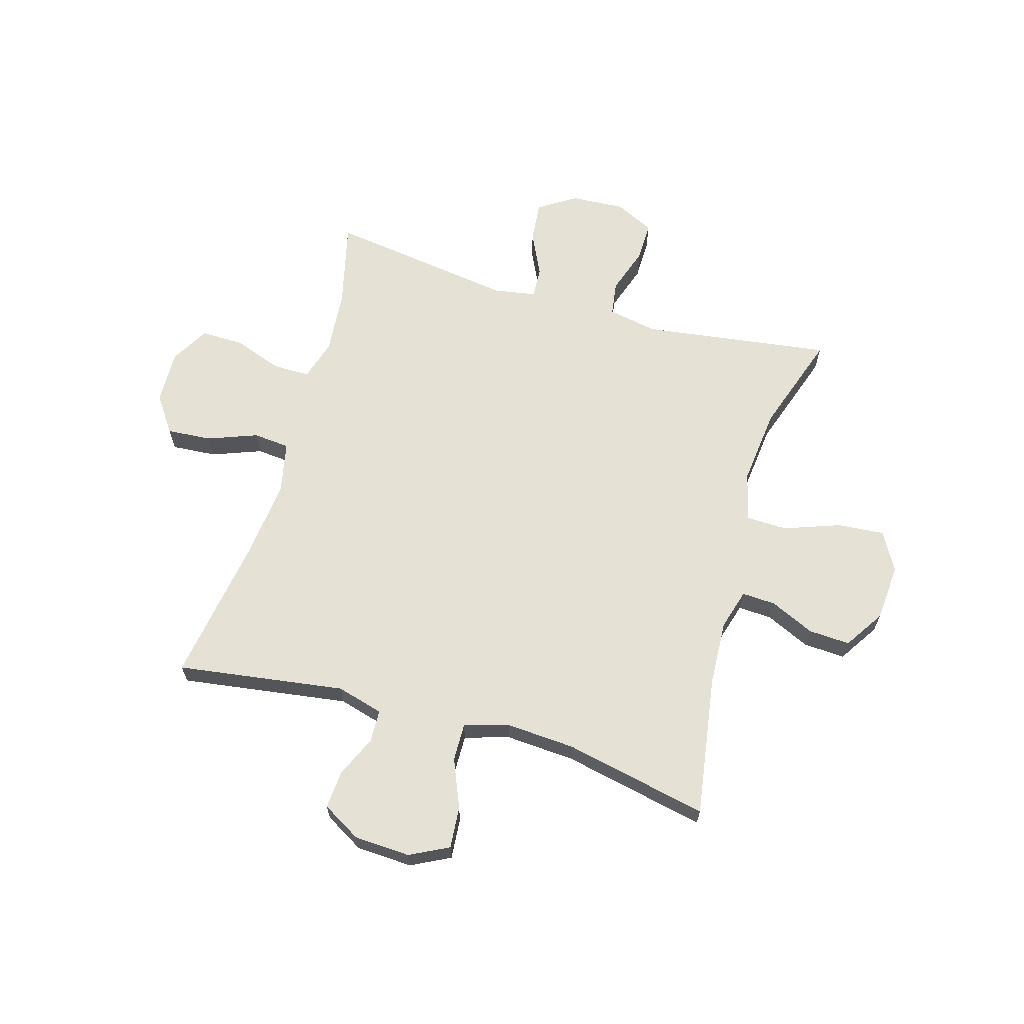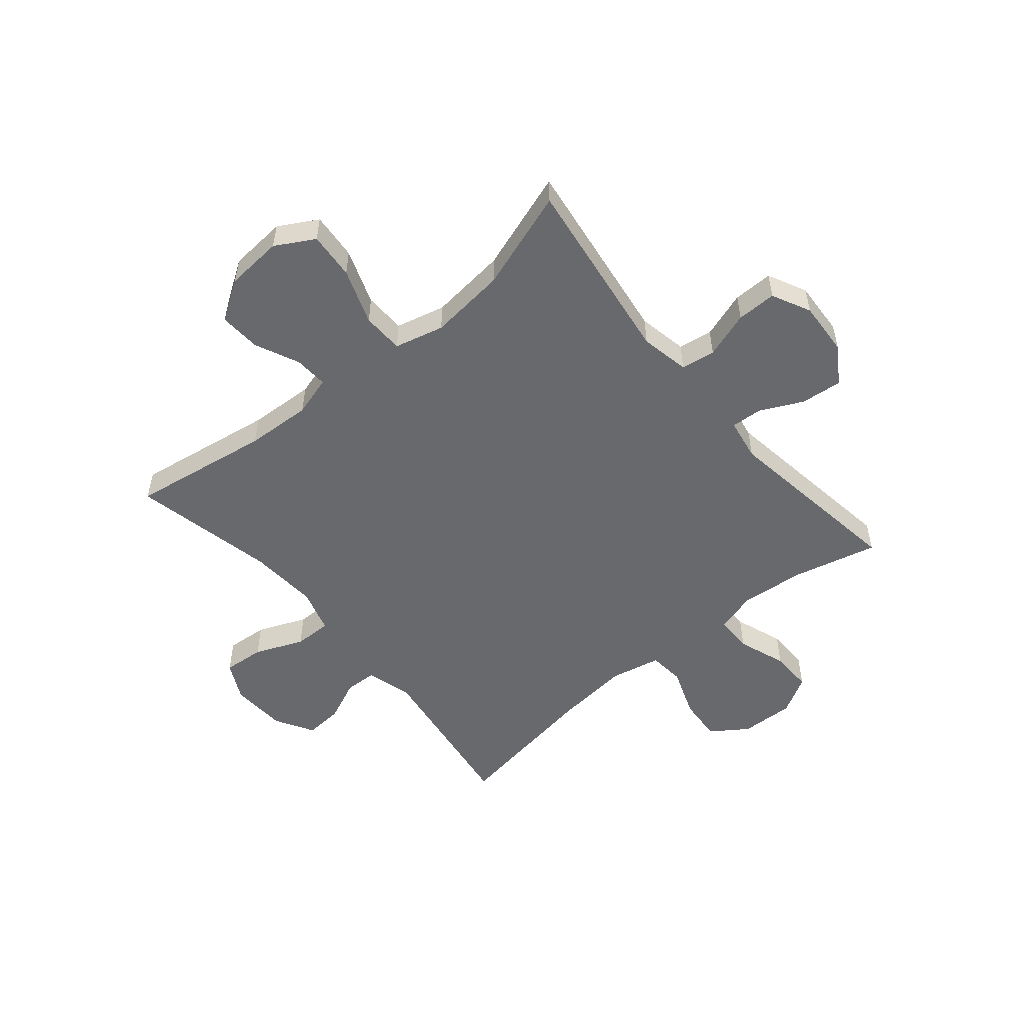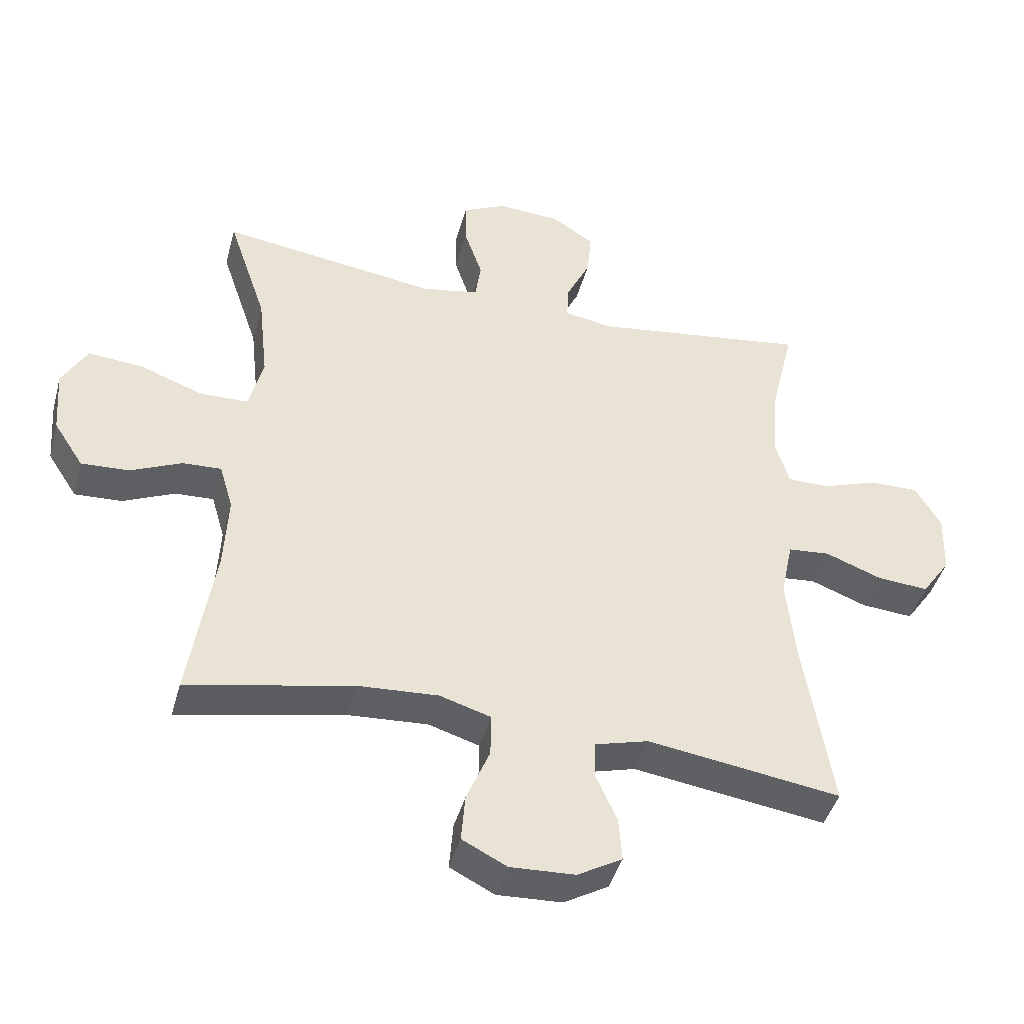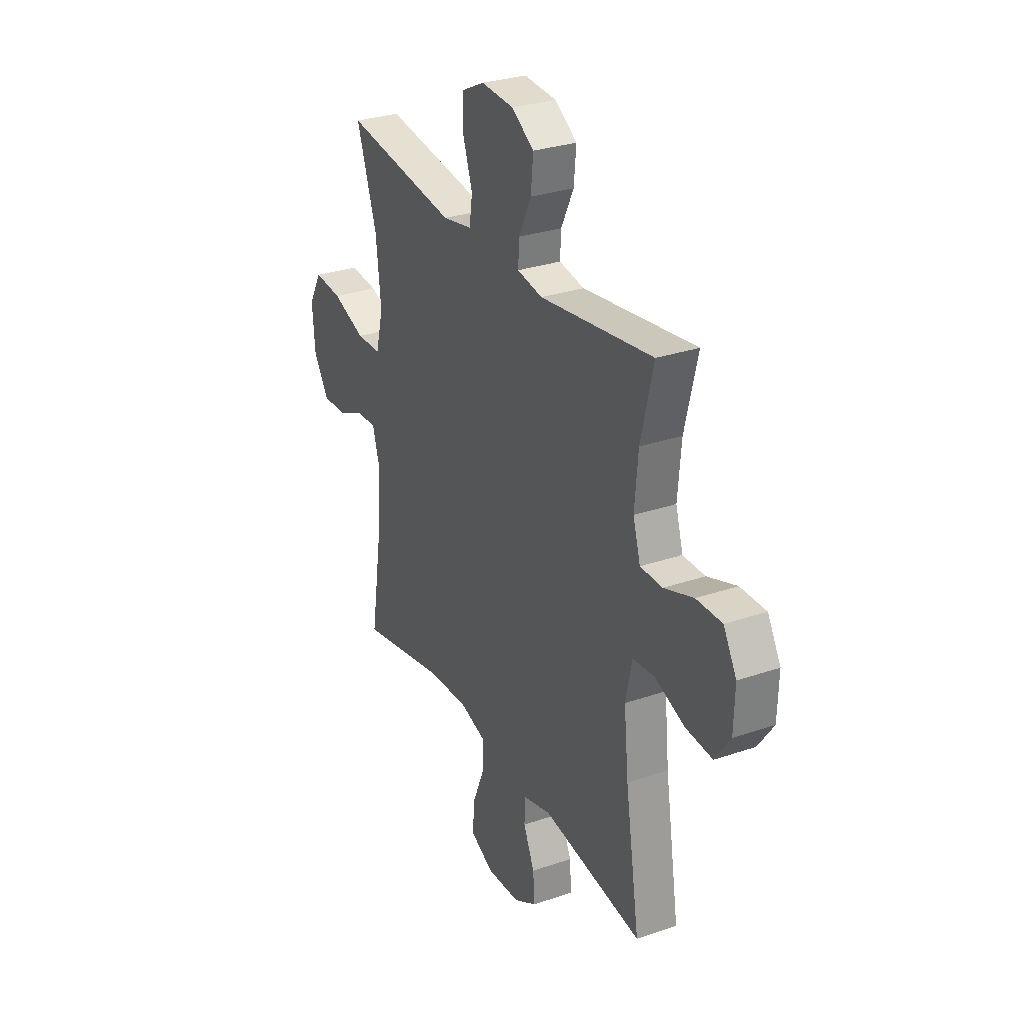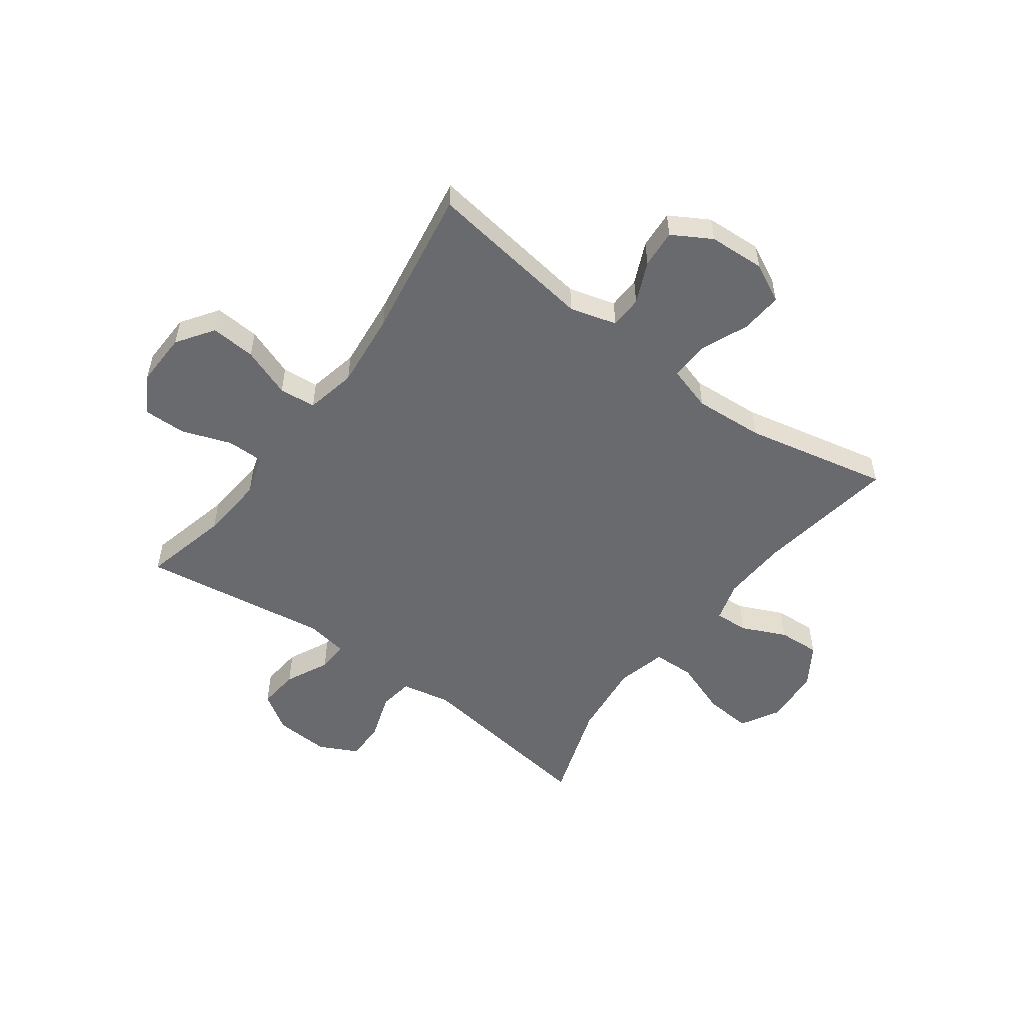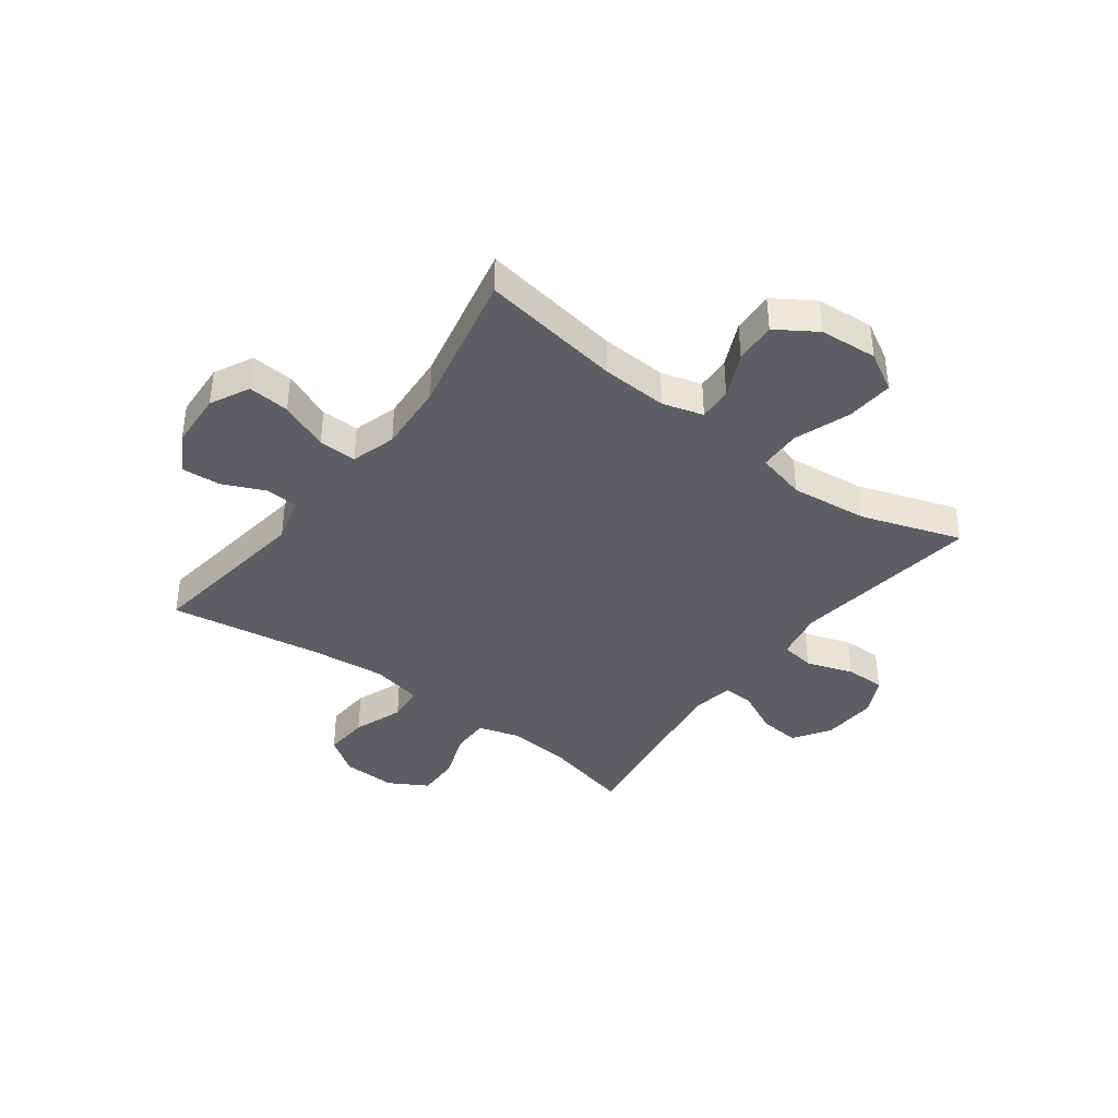
<metadata>
{"format":"obj","ext":"obj","renderer":"f3d","projection":"perspective","resolution":1024,"background":"white","views":[{"elev":65.0,"azim":-163.8,"up":"+Y"},{"elev":-52.7,"azim":-50.1,"up":"+Y"},{"elev":-43.6,"azim":-15.1,"up":"+Z"},{"elev":29.7,"azim":63.3,"up":"+Z"},{"elev":-53.0,"azim":143.7,"up":"+Y"},{"elev":-39.3,"azim":-126.7,"up":"+Y"}]}
</metadata>
<code>
v -0.5 0.07 0.5
v -0.163 0.07 0.453
v -0.075 0.07 0.47
v -0.066 0.07 0.531
v -0.094 0.07 0.614
v -0.095 0.07 0.685
v -0.026 0.07 0.719
v 0.071 0.07 0.713
v 0.137 0.07 0.67
v 0.13 0.07 0.597
v 0.093 0.07 0.52
v 0.09 0.07 0.465
v 0.165 0.07 0.452
v 0.5 0.07 0.5
v 0.463 0.07 0.347
v 0.453 0.07 0.232
v 0.475 0.07 0.159
v 0.541 0.07 0.159
v 0.628 0.07 0.19
v 0.704 0.07 0.191
v 0.743 0.07 0.123
v 0.74 0.07 0.027
v 0.695 0.07 -0.038
v 0.615 0.07 -0.032
v 0.527 0.07 0.001
v 0.462 0.07 -0.005
v 0.443 0.07 -0.095
v 0.457 0.07 -0.231
v 0.5 0.07 -0.5
v 0.201 0.07 -0.457
v 0.118 0.07 -0.48
v 0.116 0.07 -0.538
v 0.149 0.07 -0.612
v 0.154 0.07 -0.68
v 0.085 0.07 -0.72
v -0.015 0.07 -0.725
v -0.084 0.07 -0.69
v -0.078 0.07 -0.616
v -0.042 0.07 -0.529
v -0.041 0.07 -0.462
v -0.12 0.07 -0.438
v -0.244 0.07 -0.446
v -0.5 0.07 -0.5
v -0.461 0.07 -0.25
v -0.455 0.07 -0.133
v -0.476 0.07 -0.061
v -0.536 0.07 -0.064
v -0.615 0.07 -0.1
v -0.689 0.07 -0.104
v -0.735 0.07 -0.033
v -0.743 0.07 0.069
v -0.704 0.07 0.138
v -0.62 0.07 0.131
v -0.521 0.07 0.095
v -0.447 0.07 0.097
v -0.425 0.07 0.185
v -0.44 0.07 0.322
v -0.5 0 0.5
v -0.163 0 0.453
v -0.075 0 0.47
v -0.066 0 0.531
v -0.094 0 0.614
v -0.095 0 0.685
v -0.026 0 0.719
v 0.071 0 0.713
v 0.137 0 0.67
v 0.13 0 0.597
v 0.093 0 0.52
v 0.09 0 0.465
v 0.165 0 0.452
v 0.5 0 0.5
v 0.463 0 0.347
v 0.453 0 0.232
v 0.475 0 0.159
v 0.541 0 0.159
v 0.628 0 0.19
v 0.704 0 0.191
v 0.743 0 0.123
v 0.74 0 0.027
v 0.695 0 -0.038
v 0.615 0 -0.032
v 0.527 0 0.001
v 0.462 0 -0.005
v 0.443 0 -0.095
v 0.457 0 -0.231
v 0.5 0 -0.5
v 0.201 0 -0.457
v 0.118 0 -0.48
v 0.116 0 -0.538
v 0.149 0 -0.612
v 0.154 0 -0.68
v 0.085 0 -0.72
v -0.015 0 -0.725
v -0.084 0 -0.69
v -0.078 0 -0.616
v -0.042 0 -0.529
v -0.041 0 -0.462
v -0.12 0 -0.438
v -0.244 0 -0.446
v -0.5 0 -0.5
v -0.461 0 -0.25
v -0.455 0 -0.133
v -0.476 0 -0.061
v -0.536 0 -0.064
v -0.615 0 -0.1
v -0.689 0 -0.104
v -0.735 0 -0.033
v -0.743 0 0.069
v -0.704 0 0.138
v -0.62 0 0.131
v -0.521 0 0.095
v -0.447 0 0.097
v -0.425 0 0.185
v -0.44 0 0.322
f 52 53 54
f 51 52 54
f 50 51 54
f 49 50 54
f 48 49 54
f 47 48 54
f 46 47 54 55
f 45 46 55 56
f 42 43 44
f 44 45 56
f 42 44 56
f 41 42 56
f 37 38 39
f 36 37 39
f 35 36 39
f 34 35 39
f 33 34 39
f 32 33 39
f 31 32 39 40
f 41 56 57
f 40 41 57
f 31 40 57
f 30 31 57
f 23 24 25
f 22 23 25
f 21 22 25
f 20 21 25
f 19 20 25
f 18 19 25
f 17 18 25 26
f 16 17 26 27
f 13 14 15
f 12 13 15 16
f 9 10 11
f 8 9 11
f 7 8 11
f 6 7 11
f 5 6 11
f 4 5 11
f 3 4 11 12
f 12 16 27
f 3 12 27
f 2 3 27
f 57 1 2
f 30 57 2
f 29 30 2
f 28 29 2
f 2 27 28
f 111 110 109
f 111 109 108
f 111 108 107
f 111 107 106
f 111 106 105
f 111 105 104
f 112 111 104 103
f 113 112 103 102
f 101 100 99
f 113 102 101
f 113 101 99
f 113 99 98
f 96 95 94
f 96 94 93
f 96 93 92
f 96 92 91
f 96 91 90
f 96 90 89
f 97 96 89 88
f 114 113 98
f 114 98 97
f 114 97 88
f 114 88 87
f 82 81 80
f 82 80 79
f 82 79 78
f 82 78 77
f 82 77 76
f 82 76 75
f 83 82 75 74
f 84 83 74 73
f 72 71 70
f 73 72 70 69
f 68 67 66
f 68 66 65
f 68 65 64
f 68 64 63
f 68 63 62
f 68 62 61
f 69 68 61 60
f 84 73 69
f 84 69 60
f 84 60 59
f 59 58 114
f 59 114 87
f 59 87 86
f 59 86 85
f 85 84 59
f 1 58 59 2
f 2 59 60 3
f 3 60 61 4
f 4 61 62 5
f 5 62 63 6
f 6 63 64 7
f 7 64 65 8
f 8 65 66 9
f 9 66 67 10
f 10 67 68 11
f 11 68 69 12
f 12 69 70 13
f 13 70 71 14
f 14 71 72 15
f 15 72 73 16
f 16 73 74 17
f 17 74 75 18
f 18 75 76 19
f 19 76 77 20
f 20 77 78 21
f 21 78 79 22
f 22 79 80 23
f 23 80 81 24
f 24 81 82 25
f 25 82 83 26
f 26 83 84 27
f 27 84 85 28
f 28 85 86 29
f 29 86 87 30
f 30 87 88 31
f 31 88 89 32
f 32 89 90 33
f 33 90 91 34
f 34 91 92 35
f 35 92 93 36
f 36 93 94 37
f 37 94 95 38
f 38 95 96 39
f 39 96 97 40
f 40 97 98 41
f 41 98 99 42
f 42 99 100 43
f 43 100 101 44
f 44 101 102 45
f 45 102 103 46
f 46 103 104 47
f 47 104 105 48
f 48 105 106 49
f 49 106 107 50
f 50 107 108 51
f 51 108 109 52
f 52 109 110 53
f 53 110 111 54
f 54 111 112 55
f 55 112 113 56
f 56 113 114 57
f 57 114 58 1

</code>
